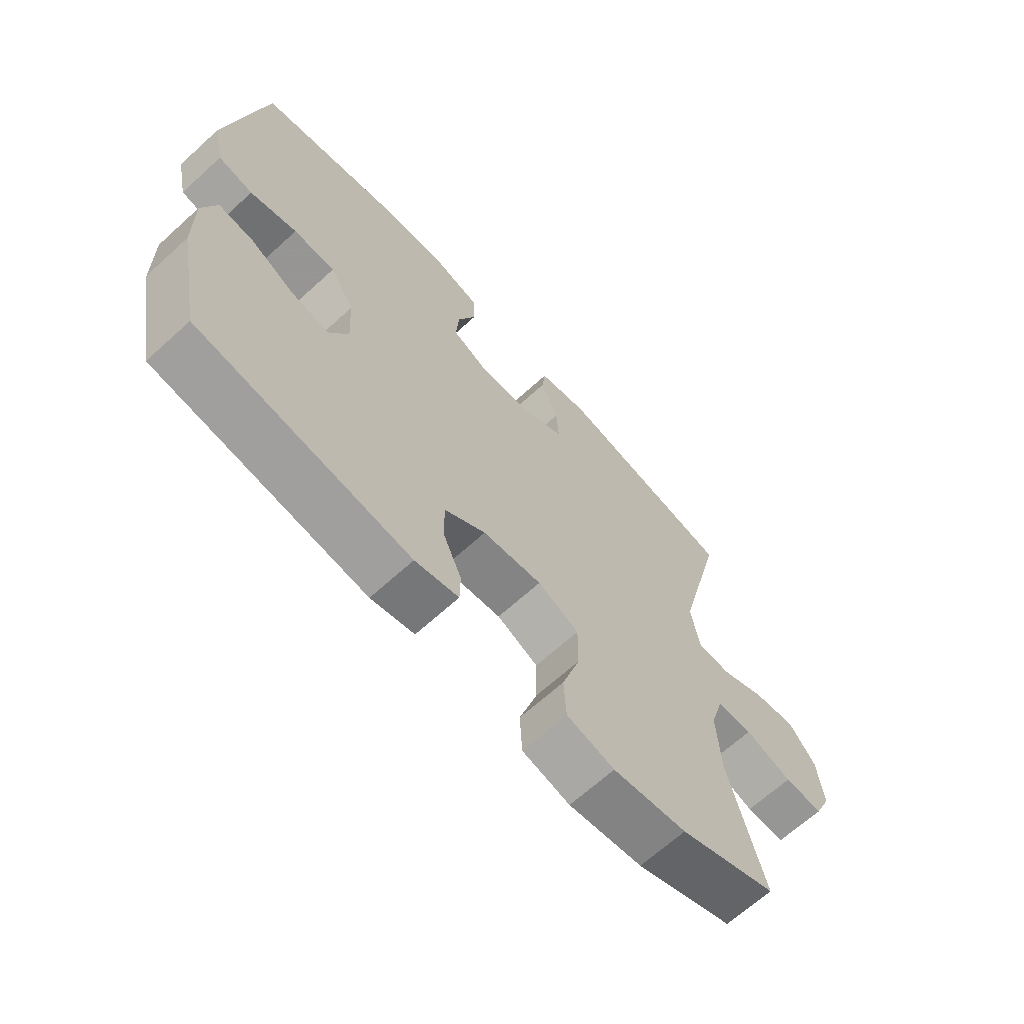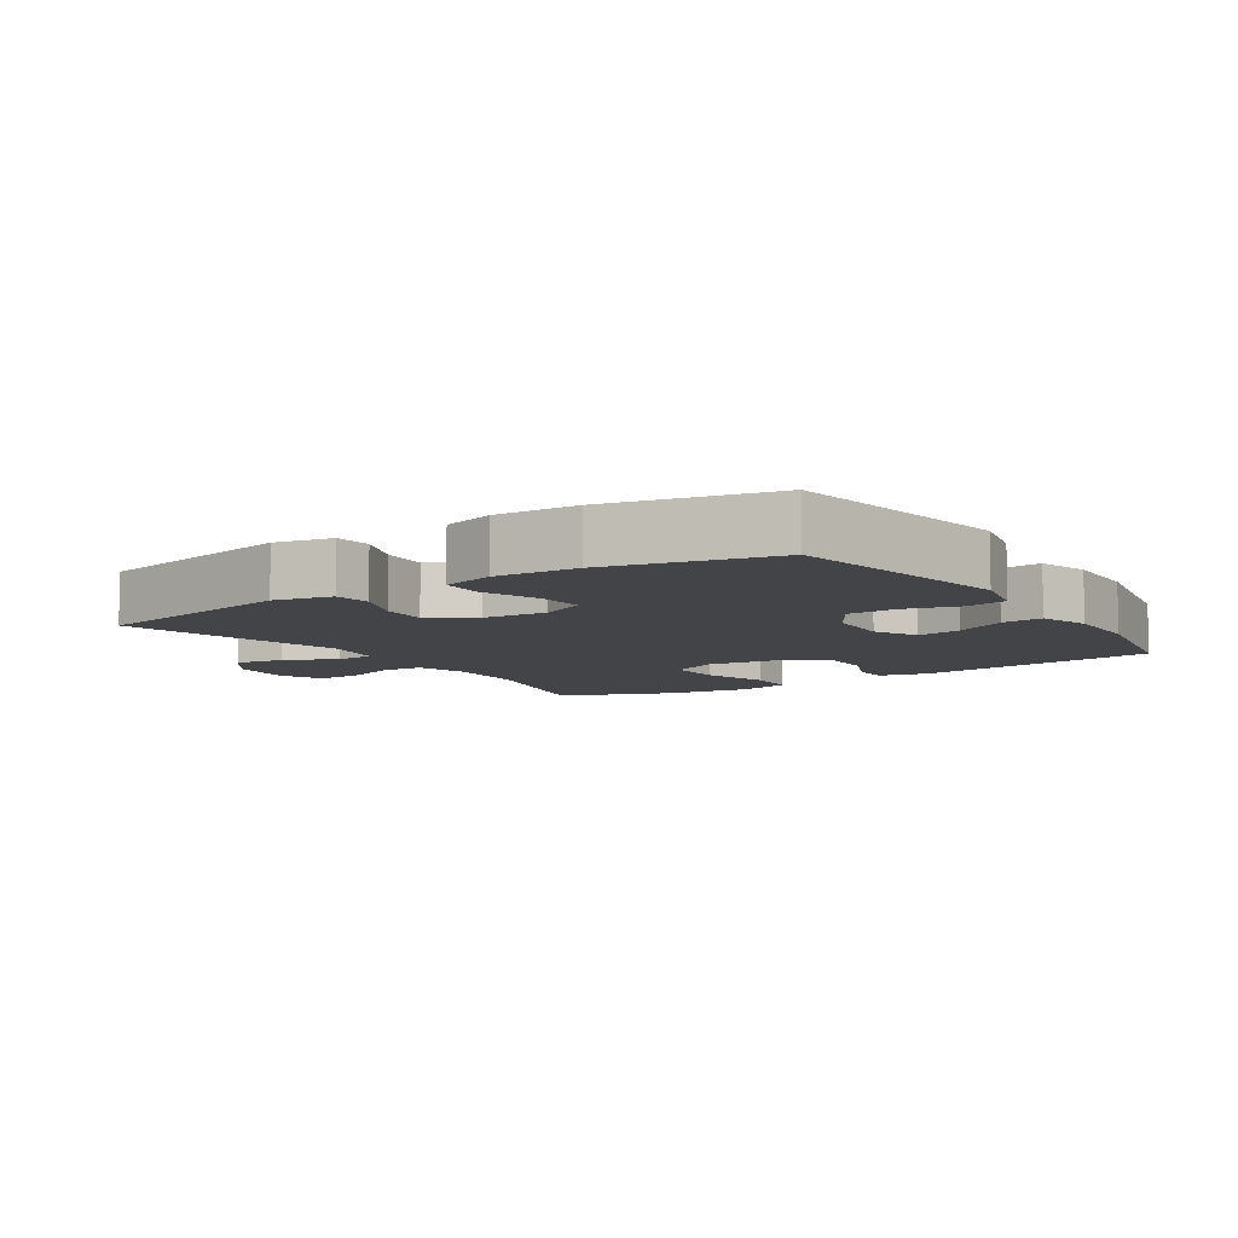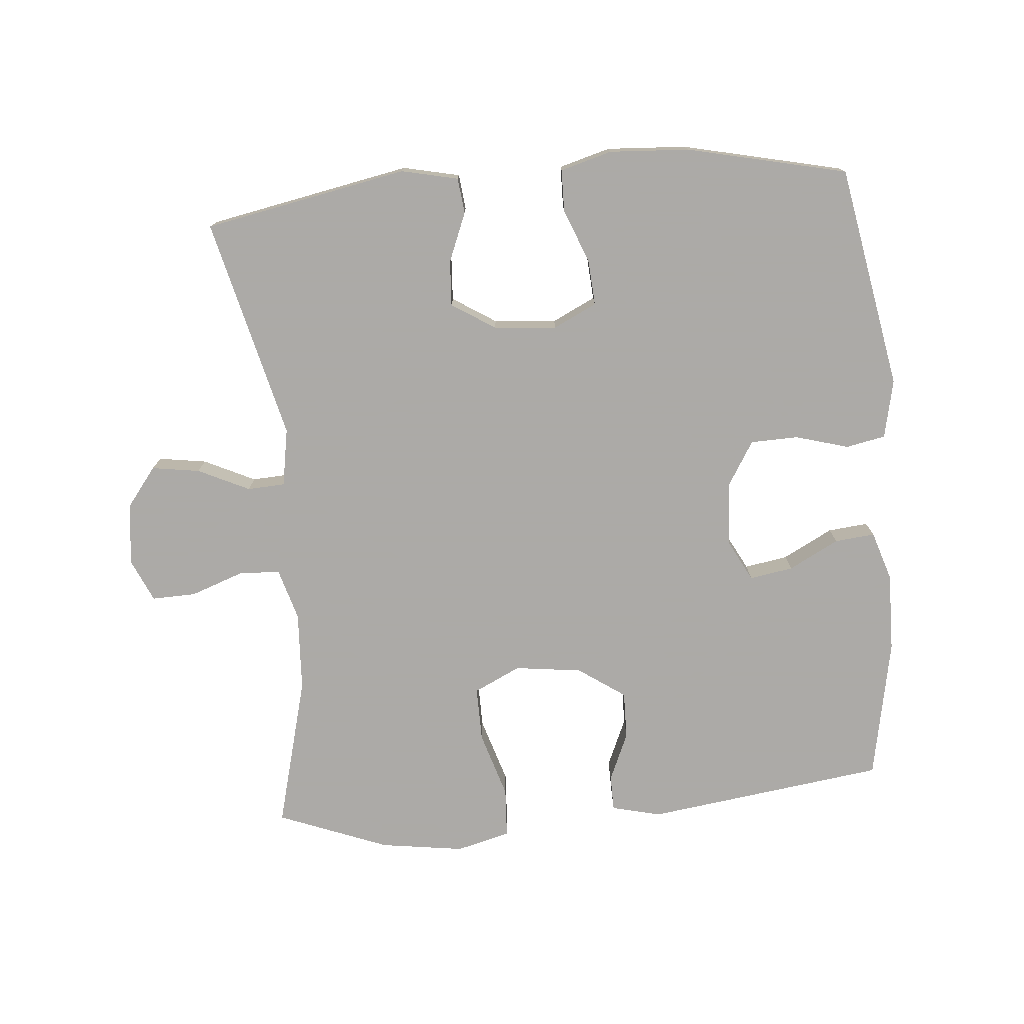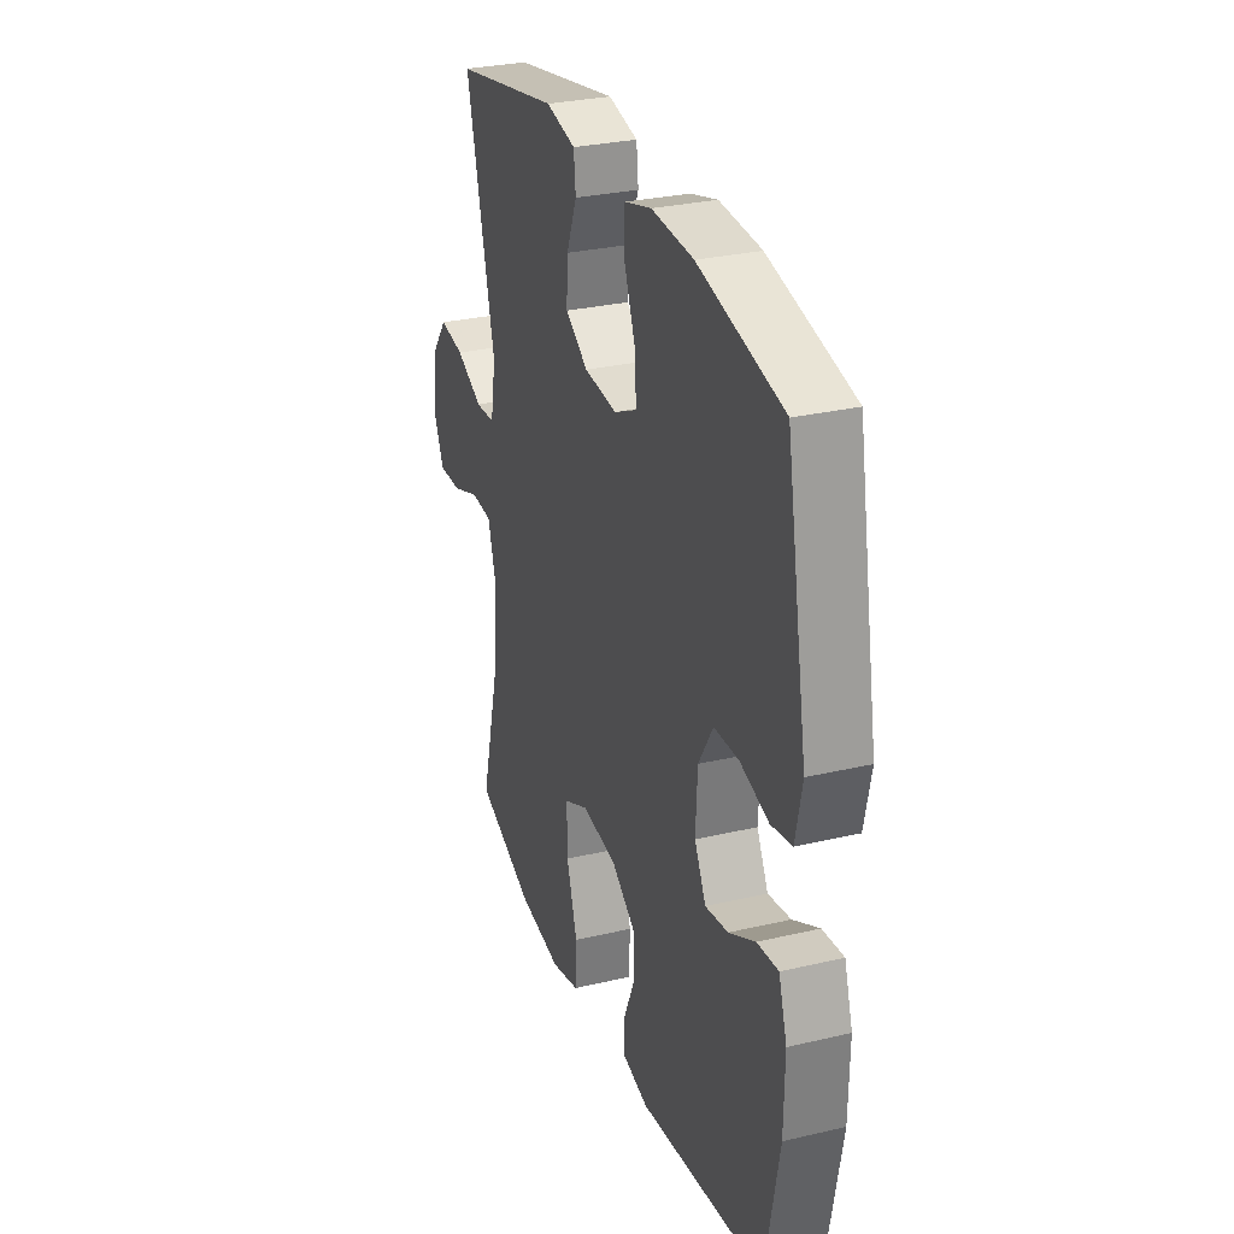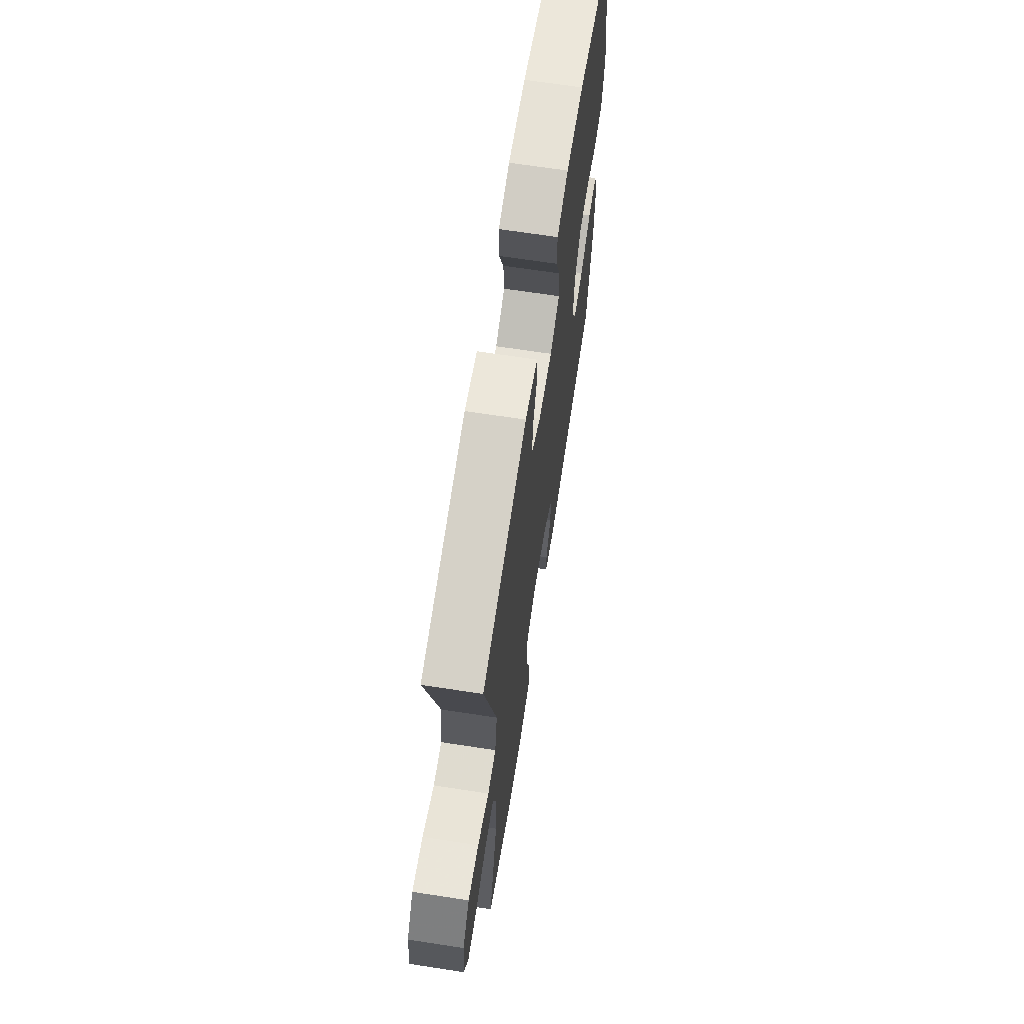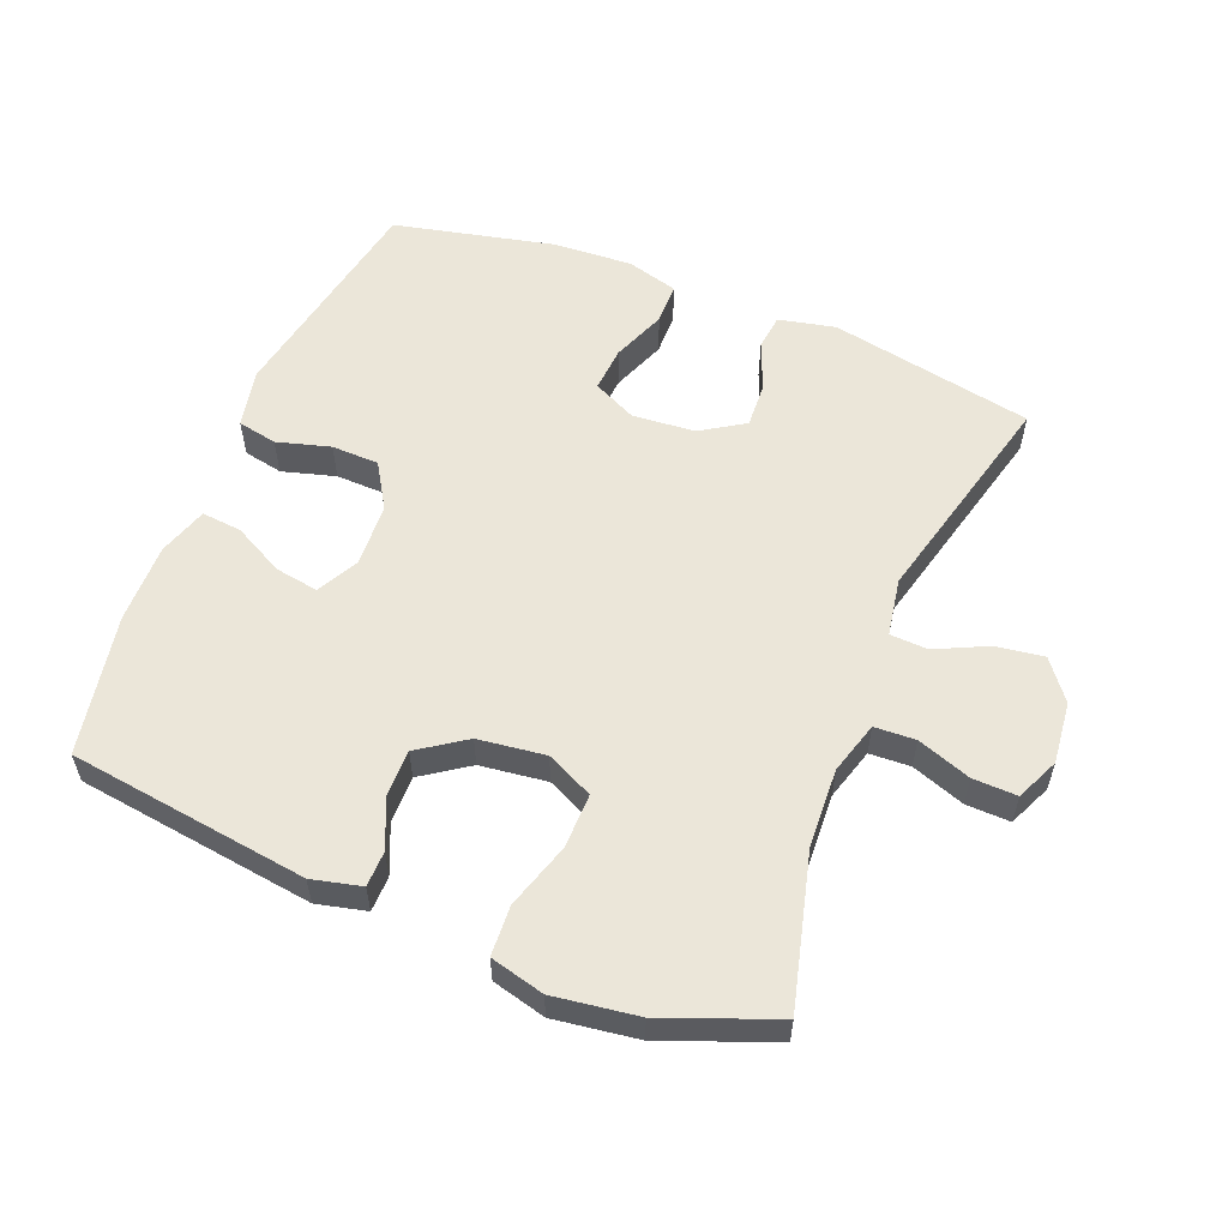
<metadata>
{"format":"obj","ext":"obj","renderer":"f3d","projection":"perspective","resolution":1024,"background":"white","views":[{"elev":-66.6,"azim":132.4,"up":"+Z"},{"elev":-8.0,"azim":33.3,"up":"+Y"},{"elev":-76.0,"azim":4.9,"up":"+Y"},{"elev":29.4,"azim":70.9,"up":"+Z"},{"elev":67.1,"azim":-81.2,"up":"+Z"},{"elev":56.6,"azim":-158.1,"up":"+Y"}]}
</metadata>
<code>
v -0.5 0.07 -0.5
v -0.44 0.07 -0.269
v -0.434 0.07 -0.149
v -0.457 0.07 -0.07
v -0.519 0.07 -0.067
v -0.6 0.07 -0.096
v -0.667 0.07 -0.098
v -0.696 0.07 -0.033
v -0.686 0.07 0.061
v -0.64 0.07 0.121
v -0.567 0.07 0.11
v -0.489 0.07 0.073
v -0.432 0.07 0.076
v -0.417 0.07 0.164
v -0.5 0.07 0.5
v -0.191 0.07 0.56
v -0.105 0.07 0.541
v -0.099 0.07 0.487
v -0.129 0.07 0.413
v -0.133 0.07 0.344
v -0.067 0.07 0.302
v 0.028 0.07 0.294
v 0.094 0.07 0.326
v 0.089 0.07 0.395
v 0.057 0.07 0.477
v 0.058 0.07 0.54
v 0.136 0.07 0.562
v 0.257 0.07 0.555
v 0.5 0.07 0.5
v 0.562 0.07 0.161
v 0.543 0.07 0.072
v 0.483 0.07 0.06
v 0.402 0.07 0.083
v 0.33 0.07 0.081
v 0.288 0.07 0.012
v 0.283 0.07 -0.084
v 0.316 0.07 -0.147
v 0.382 0.07 -0.136
v 0.458 0.07 -0.096
v 0.519 0.07 -0.09
v 0.543 0.07 -0.165
v 0.541 0.07 -0.285
v 0.5 0.07 -0.5
v 0.136 0.07 -0.549
v 0.061 0.07 -0.531
v 0.06 0.07 -0.477
v 0.092 0.07 -0.403
v 0.093 0.07 -0.331
v 0.022 0.07 -0.282
v -0.08 0.07 -0.269
v -0.151 0.07 -0.303
v -0.15 0.07 -0.386
v -0.119 0.07 -0.486
v -0.123 0.07 -0.562
v -0.205 0.07 -0.583
v -0.332 0.07 -0.565
v -0.5 0 -0.5
v -0.44 0 -0.269
v -0.434 0 -0.149
v -0.457 0 -0.07
v -0.519 0 -0.067
v -0.6 0 -0.096
v -0.667 0 -0.098
v -0.696 0 -0.033
v -0.686 0 0.061
v -0.64 0 0.121
v -0.567 0 0.11
v -0.489 0 0.073
v -0.432 0 0.076
v -0.417 0 0.164
v -0.5 0 0.5
v -0.191 0 0.56
v -0.105 0 0.541
v -0.099 0 0.487
v -0.129 0 0.413
v -0.133 0 0.344
v -0.067 0 0.302
v 0.028 0 0.294
v 0.094 0 0.326
v 0.089 0 0.395
v 0.057 0 0.477
v 0.058 0 0.54
v 0.136 0 0.562
v 0.257 0 0.555
v 0.5 0 0.5
v 0.562 0 0.161
v 0.543 0 0.072
v 0.483 0 0.06
v 0.402 0 0.083
v 0.33 0 0.081
v 0.288 0 0.012
v 0.283 0 -0.084
v 0.316 0 -0.147
v 0.382 0 -0.136
v 0.458 0 -0.096
v 0.519 0 -0.09
v 0.543 0 -0.165
v 0.541 0 -0.285
v 0.5 0 -0.5
v 0.136 0 -0.549
v 0.061 0 -0.531
v 0.06 0 -0.477
v 0.092 0 -0.403
v 0.093 0 -0.331
v 0.022 0 -0.282
v -0.08 0 -0.269
v -0.151 0 -0.303
v -0.15 0 -0.386
v -0.119 0 -0.486
v -0.123 0 -0.562
v -0.205 0 -0.583
v -0.332 0 -0.565
f 56 1 2
f 55 56 2
f 54 55 2
f 53 54 2
f 52 53 2
f 51 52 2 3
f 50 51 3 4
f 49 50 4
f 45 46 47
f 44 45 47
f 43 44 47
f 42 43 47
f 41 42 47
f 40 41 47
f 39 40 47
f 38 39 47
f 37 38 47 48
f 36 37 48 49
f 31 32 33
f 30 31 33
f 29 30 33
f 28 29 33
f 27 28 33
f 26 27 33
f 25 26 33
f 24 25 33
f 23 24 33 34
f 22 23 34 35
f 17 18 19
f 16 17 19
f 15 16 19
f 14 15 19
f 13 14 19 20
f 10 11 12
f 9 10 12
f 8 9 12
f 7 8 12
f 6 7 12
f 5 6 12
f 4 5 12 13
f 49 4 13
f 36 49 13
f 35 36 13
f 22 35 13
f 21 22 13
f 13 20 21
f 58 57 112
f 58 112 111
f 58 111 110
f 58 110 109
f 58 109 108
f 59 58 108 107
f 60 59 107 106
f 60 106 105
f 103 102 101
f 103 101 100
f 103 100 99
f 103 99 98
f 103 98 97
f 103 97 96
f 103 96 95
f 103 95 94
f 104 103 94 93
f 105 104 93 92
f 89 88 87
f 89 87 86
f 89 86 85
f 89 85 84
f 89 84 83
f 89 83 82
f 89 82 81
f 89 81 80
f 90 89 80 79
f 91 90 79 78
f 75 74 73
f 75 73 72
f 75 72 71
f 75 71 70
f 76 75 70 69
f 68 67 66
f 68 66 65
f 68 65 64
f 68 64 63
f 68 63 62
f 68 62 61
f 69 68 61 60
f 69 60 105
f 69 105 92
f 69 92 91
f 69 91 78
f 69 78 77
f 77 76 69
f 1 57 58 2
f 2 58 59 3
f 3 59 60 4
f 4 60 61 5
f 5 61 62 6
f 6 62 63 7
f 7 63 64 8
f 8 64 65 9
f 9 65 66 10
f 10 66 67 11
f 11 67 68 12
f 12 68 69 13
f 13 69 70 14
f 14 70 71 15
f 15 71 72 16
f 16 72 73 17
f 17 73 74 18
f 18 74 75 19
f 19 75 76 20
f 20 76 77 21
f 21 77 78 22
f 22 78 79 23
f 23 79 80 24
f 24 80 81 25
f 25 81 82 26
f 26 82 83 27
f 27 83 84 28
f 28 84 85 29
f 29 85 86 30
f 30 86 87 31
f 31 87 88 32
f 32 88 89 33
f 33 89 90 34
f 34 90 91 35
f 35 91 92 36
f 36 92 93 37
f 37 93 94 38
f 38 94 95 39
f 39 95 96 40
f 40 96 97 41
f 41 97 98 42
f 42 98 99 43
f 43 99 100 44
f 44 100 101 45
f 45 101 102 46
f 46 102 103 47
f 47 103 104 48
f 48 104 105 49
f 49 105 106 50
f 50 106 107 51
f 51 107 108 52
f 52 108 109 53
f 53 109 110 54
f 54 110 111 55
f 55 111 112 56
f 56 112 57 1

</code>
